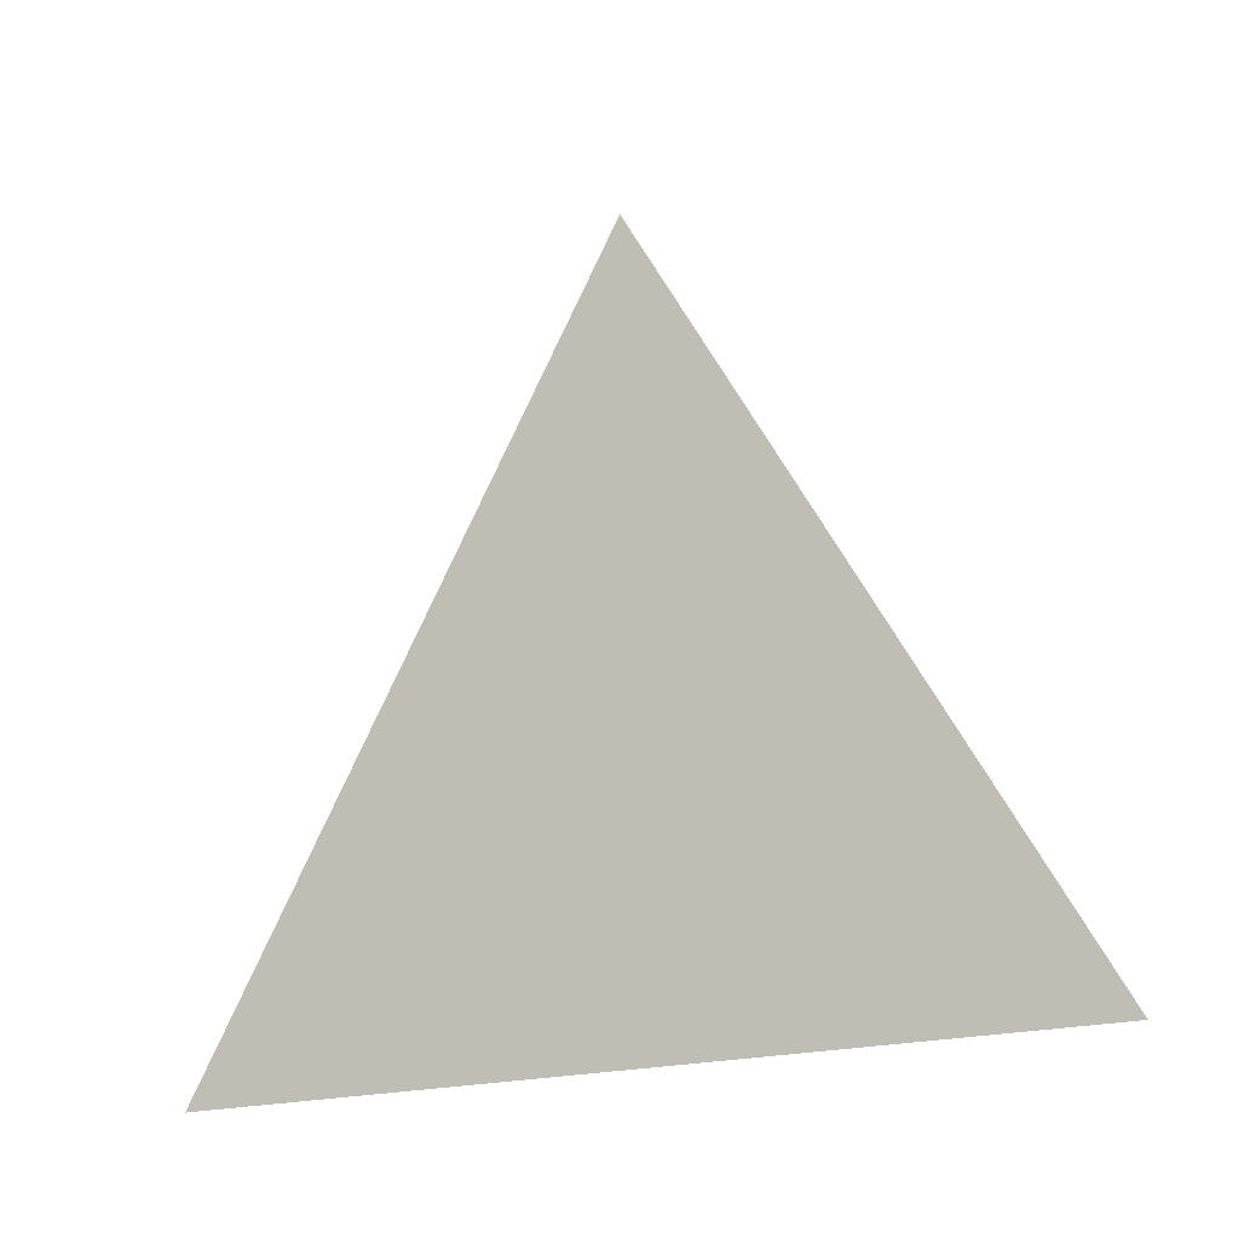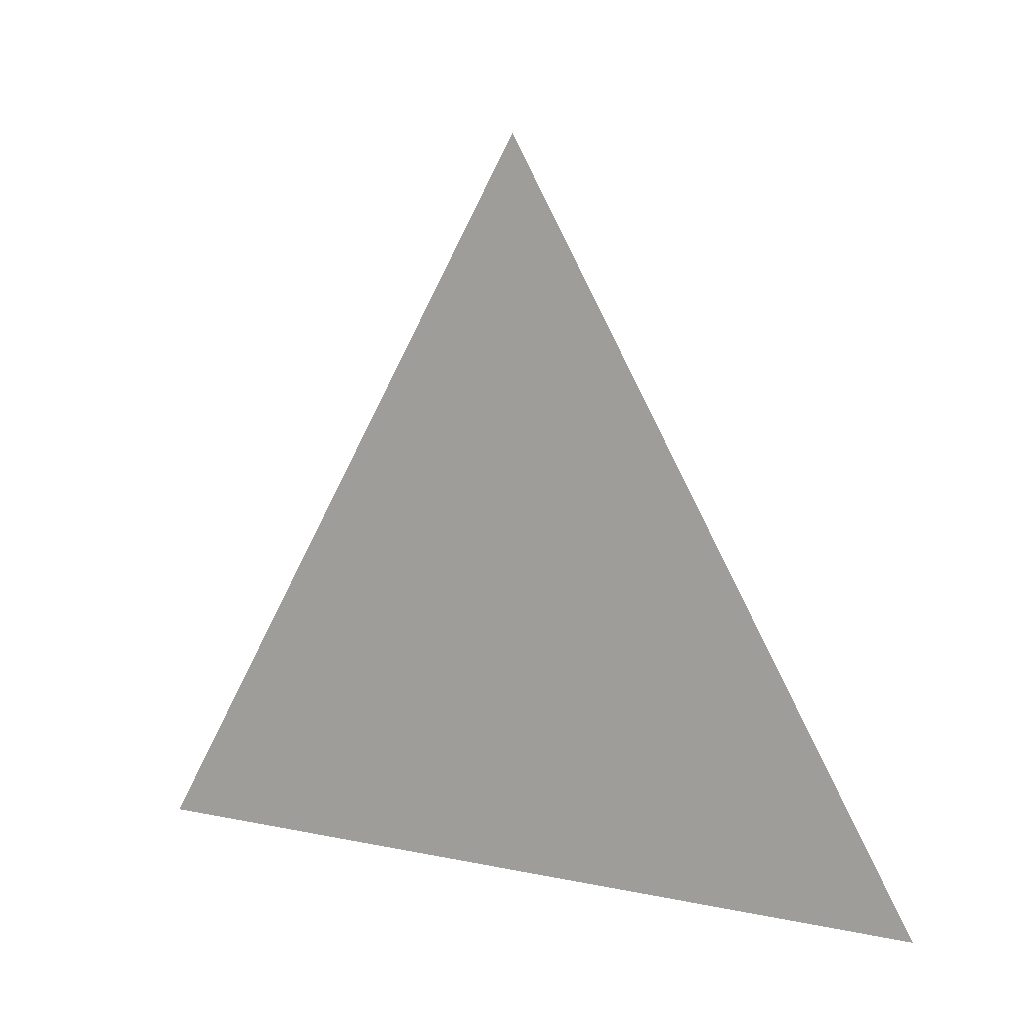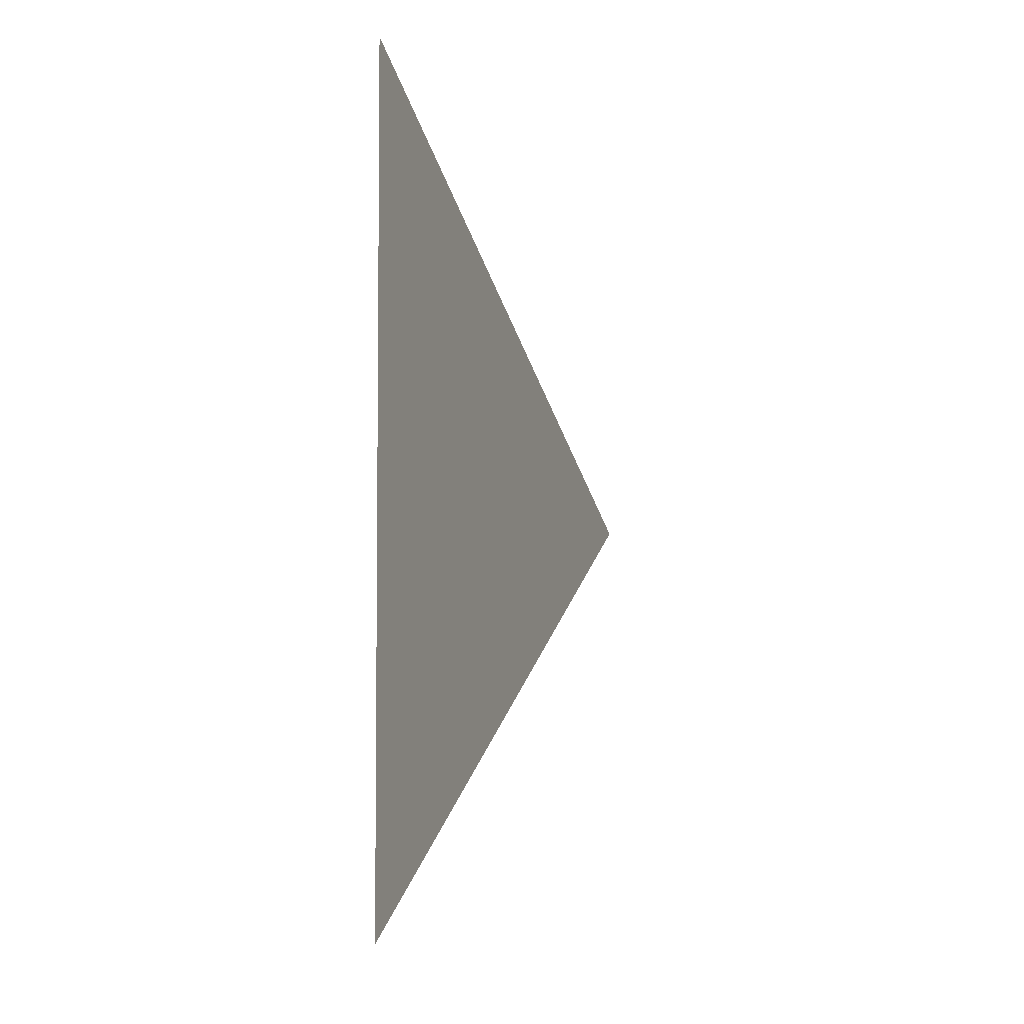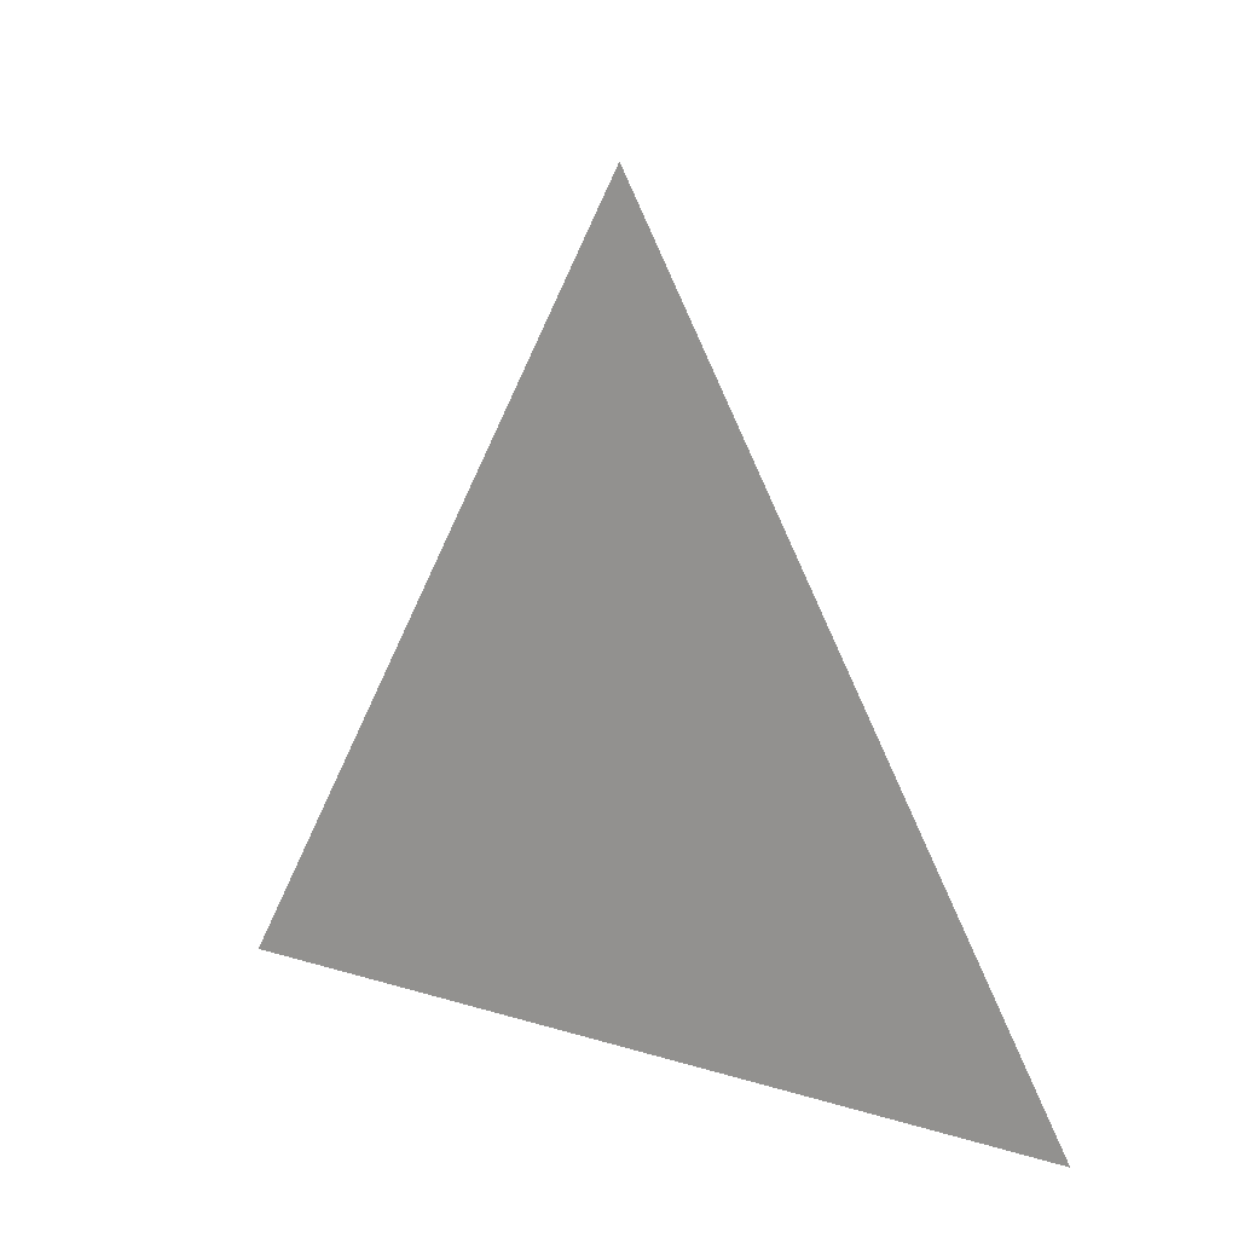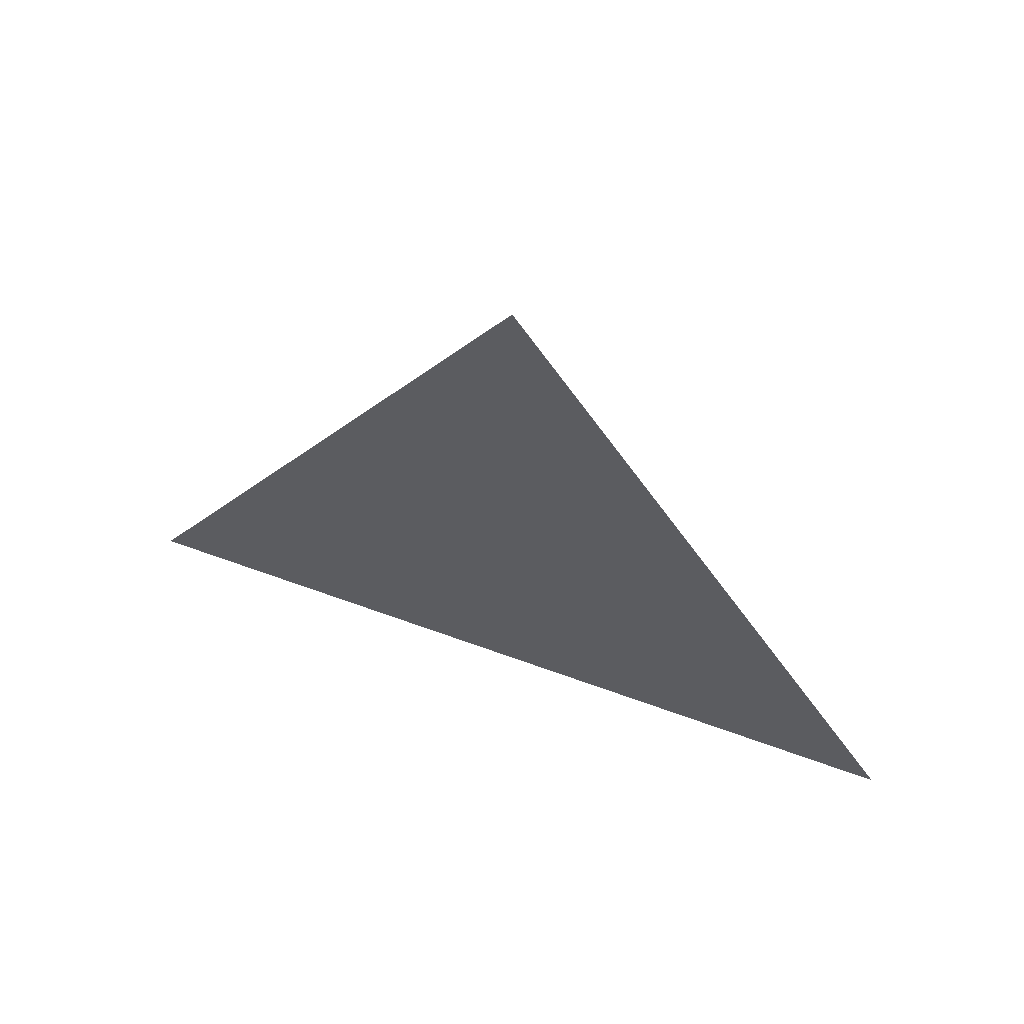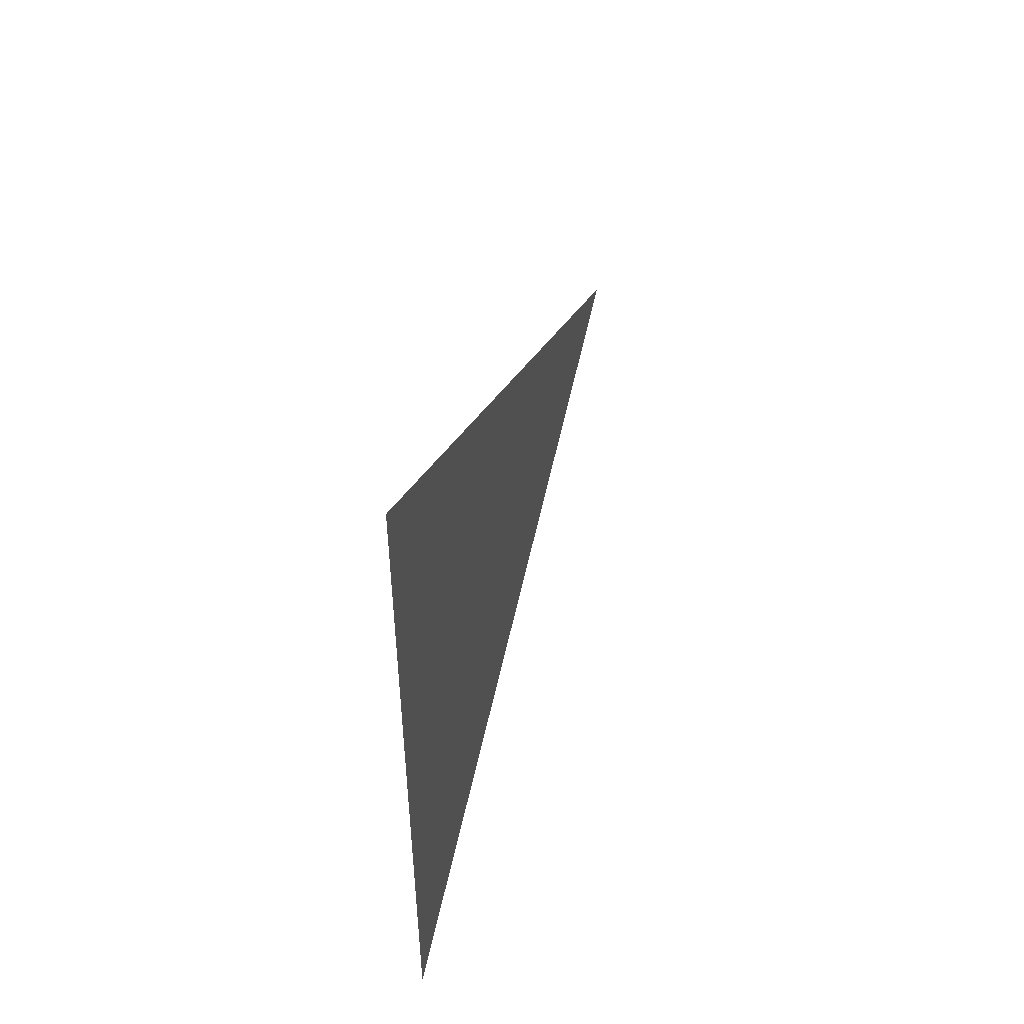
<metadata>
{"format":"obj","ext":"obj","renderer":"f3d","projection":"perspective","resolution":1024,"background":"white","views":[{"elev":-19.0,"azim":120.0,"up":"+Y"},{"elev":9.3,"azim":119.7,"up":"+Y"},{"elev":-4.6,"azim":19.9,"up":"+Z"},{"elev":11.6,"azim":127.1,"up":"+Y"},{"elev":63.3,"azim":110.3,"up":"+Y"},{"elev":50.4,"azim":16.4,"up":"+Z"}]}
</metadata>
<code>
v -0.009656 6.327 2.19
v -0.009656 6.326 2.191
v -0.009656 6.326 2.19
g group_26246904_140627860478256
f 1 2 3

</code>
